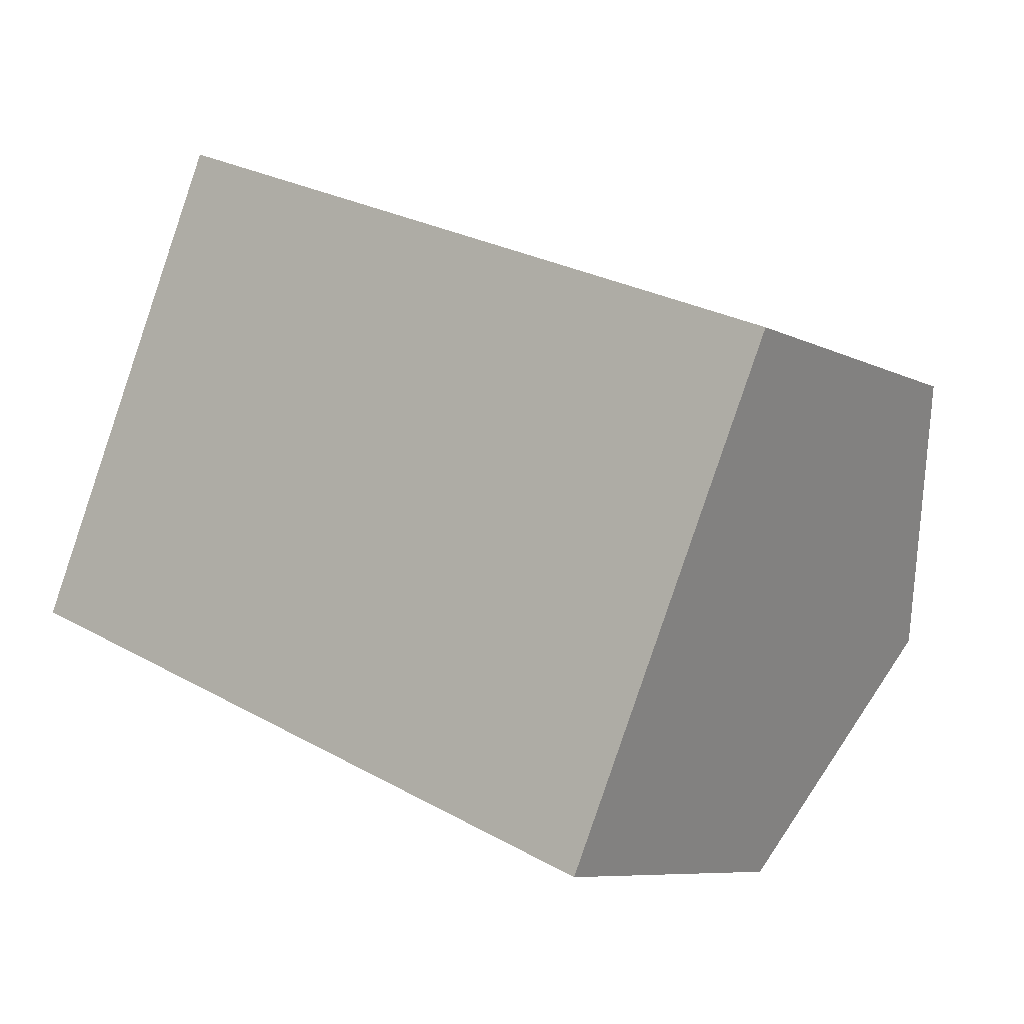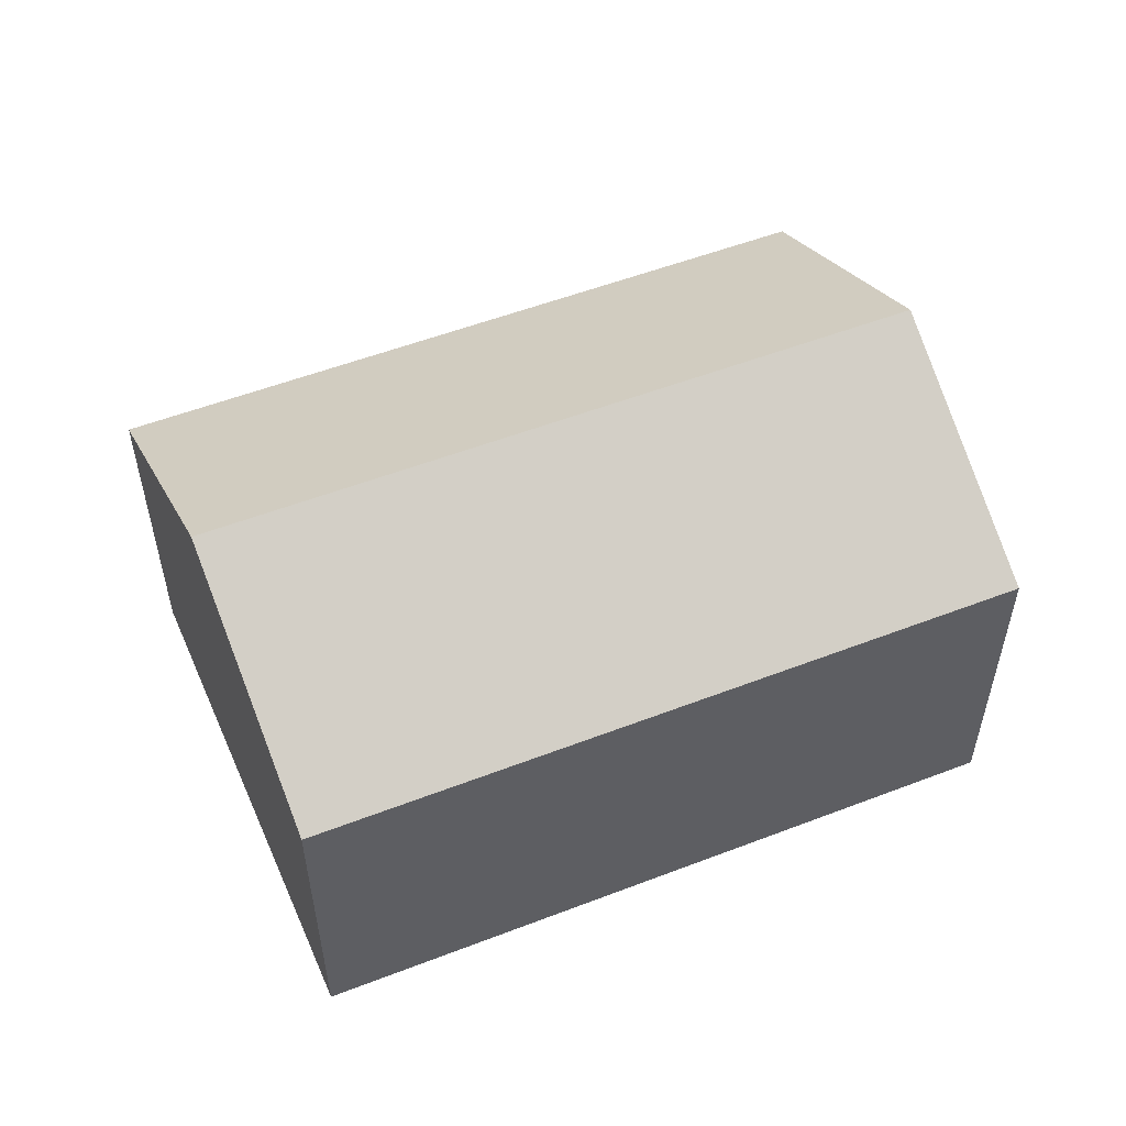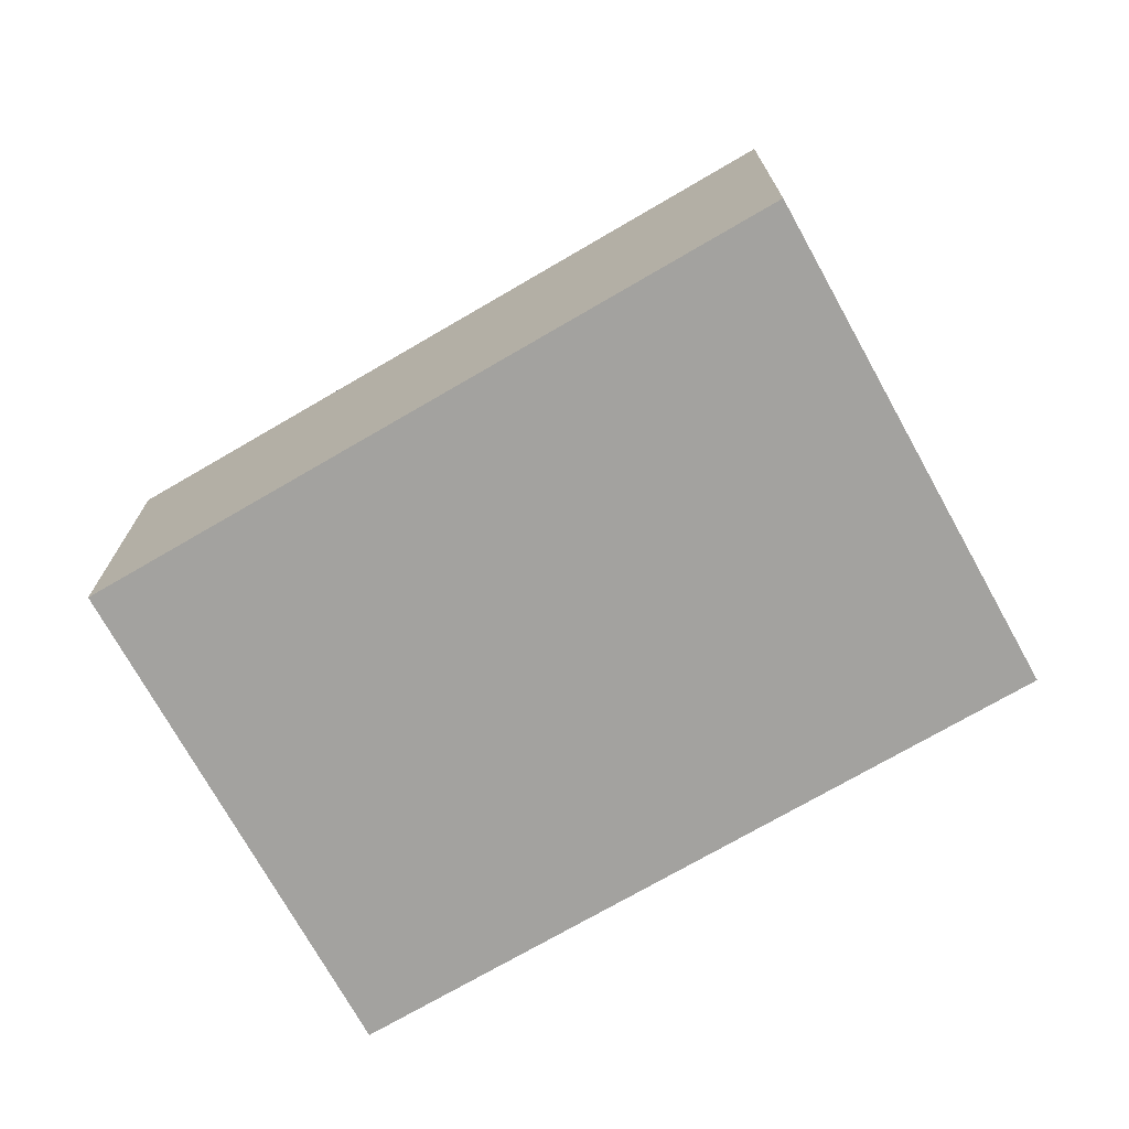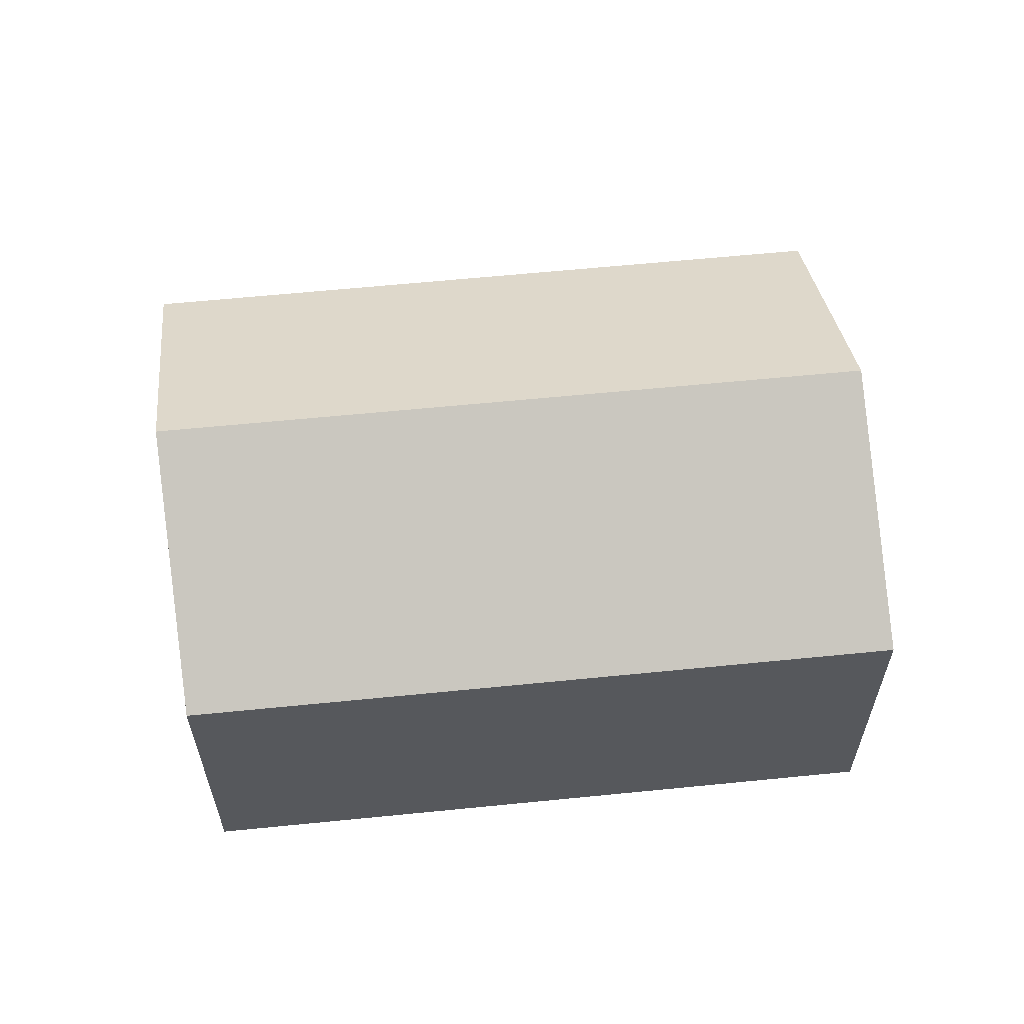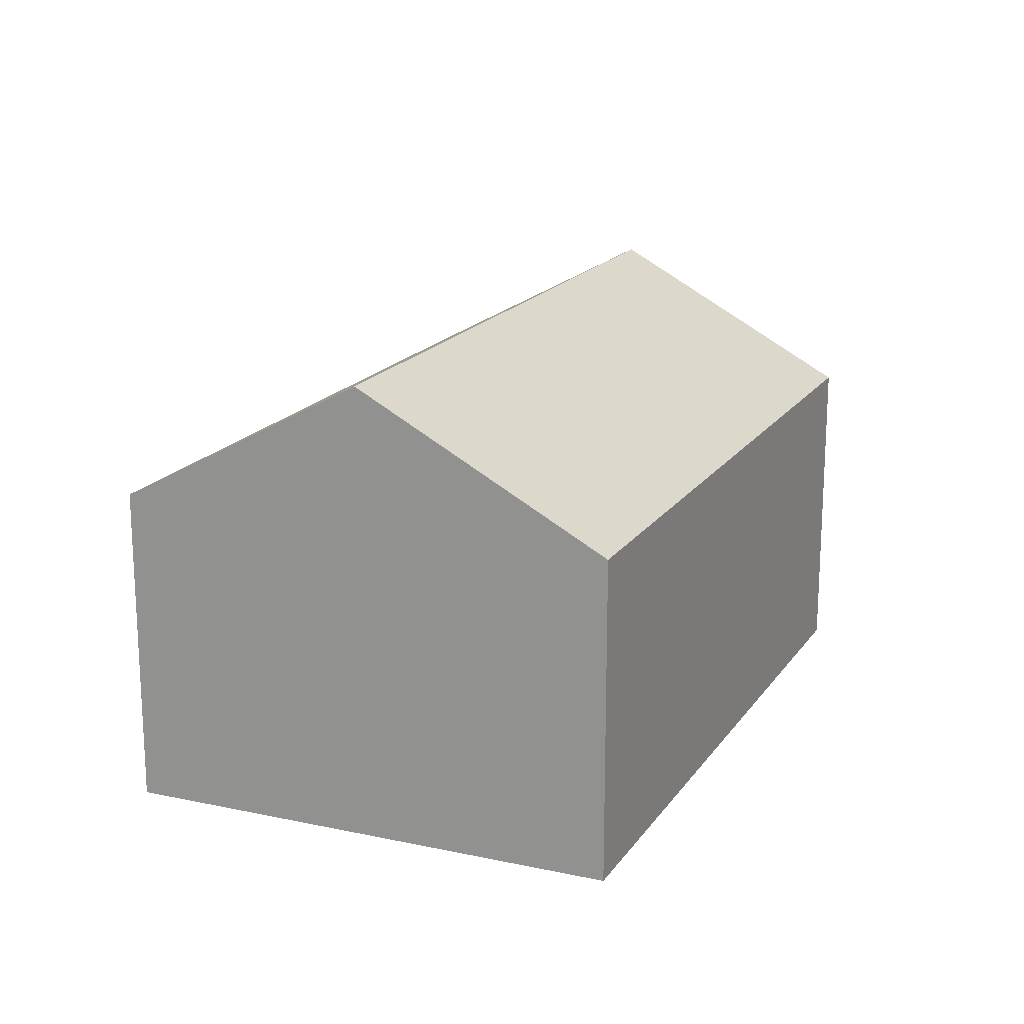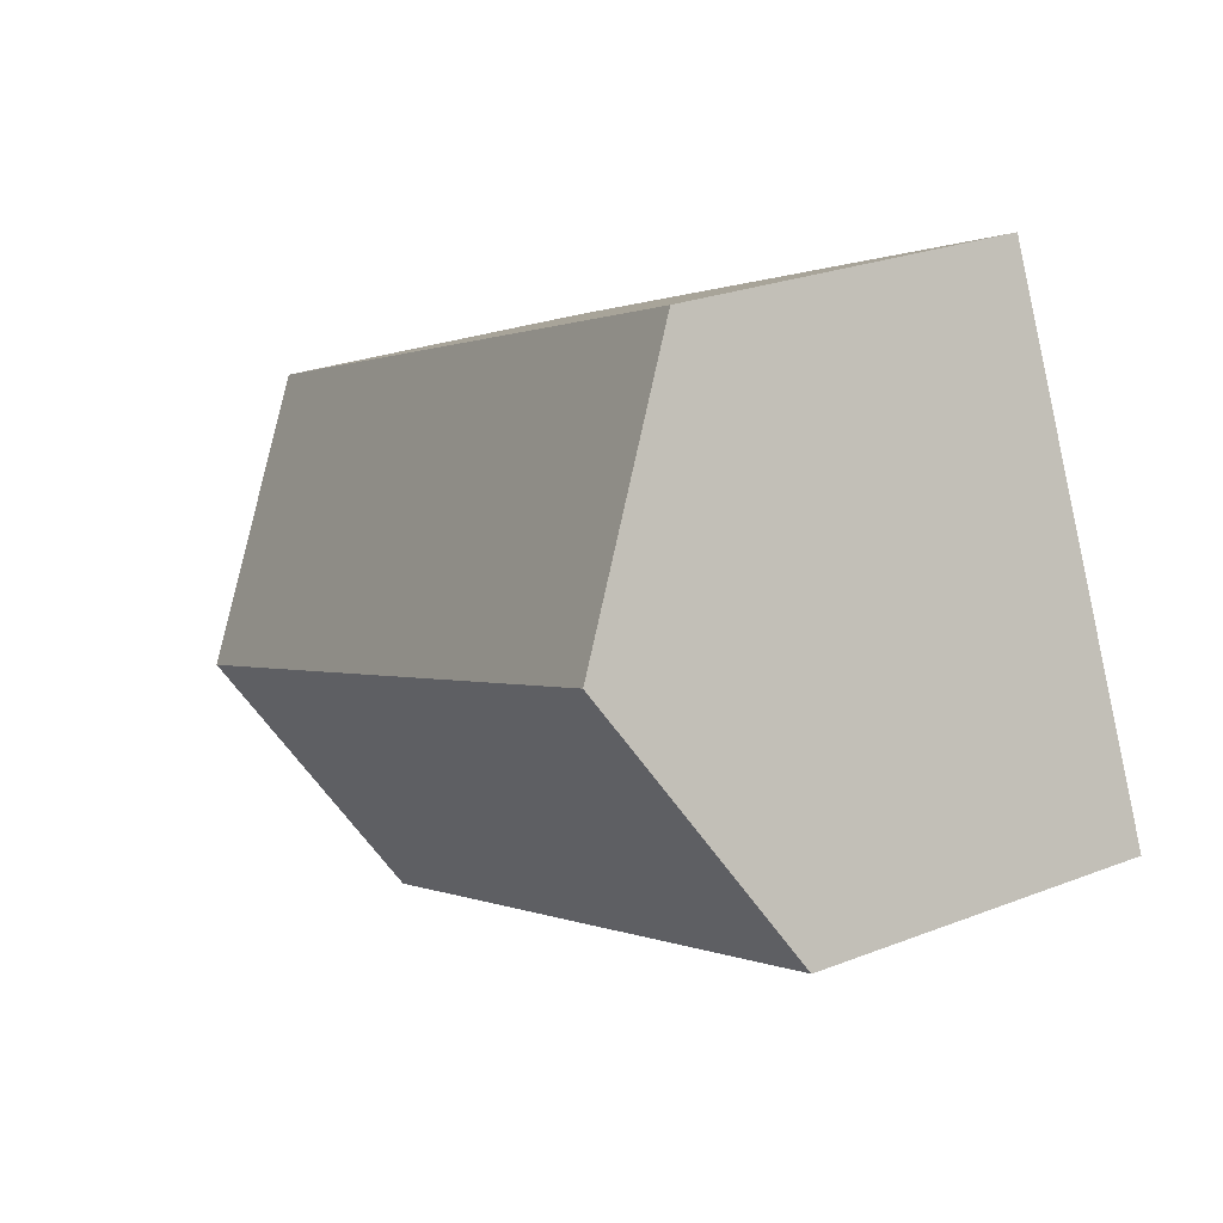
<metadata>
{"format":"obj","ext":"obj","renderer":"f3d","projection":"perspective","resolution":1024,"background":"white","views":[{"elev":-7.9,"azim":36.0,"up":"+Z"},{"elev":54.6,"azim":-0.1,"up":"+Y"},{"elev":-72.6,"azim":52.3,"up":"+Y"},{"elev":60.7,"azim":-163.9,"up":"+Y"},{"elev":18.1,"azim":135.9,"up":"+Y"},{"elev":25.8,"azim":-121.8,"up":"+Z"}]}
</metadata>
<code>
v  20.28 12.16 -0.971
v  5.329 8.55 12.26
v  22.91 8.567 5.146
v  2.662 12.16 6.126
v  17.64 8.556 -7.107
v  0 8.556 5.239e-16
v  0 0 0
v  2.662 -3.751e-16 6.126
v  5.329 -7.508e-16 12.26
v  22.91 -3.151e-16 5.146
v  20.28 5.946e-17 -0.971
v  17.64 4.352e-16 -7.107
g defaultobject
f 1 2 3
f 2 1 4
f 5 4 1
f 4 5 6
f 7 4 6
f 4 7 2
f 2 7 8
f 2 8 9
f 2 10 3
f 10 2 9
f 10 1 3
f 1 10 5
f 5 10 11
f 5 11 12
f 12 6 5
f 6 12 7
f 8 10 9
f 10 8 7
f 10 7 11
f 11 7 12

</code>
